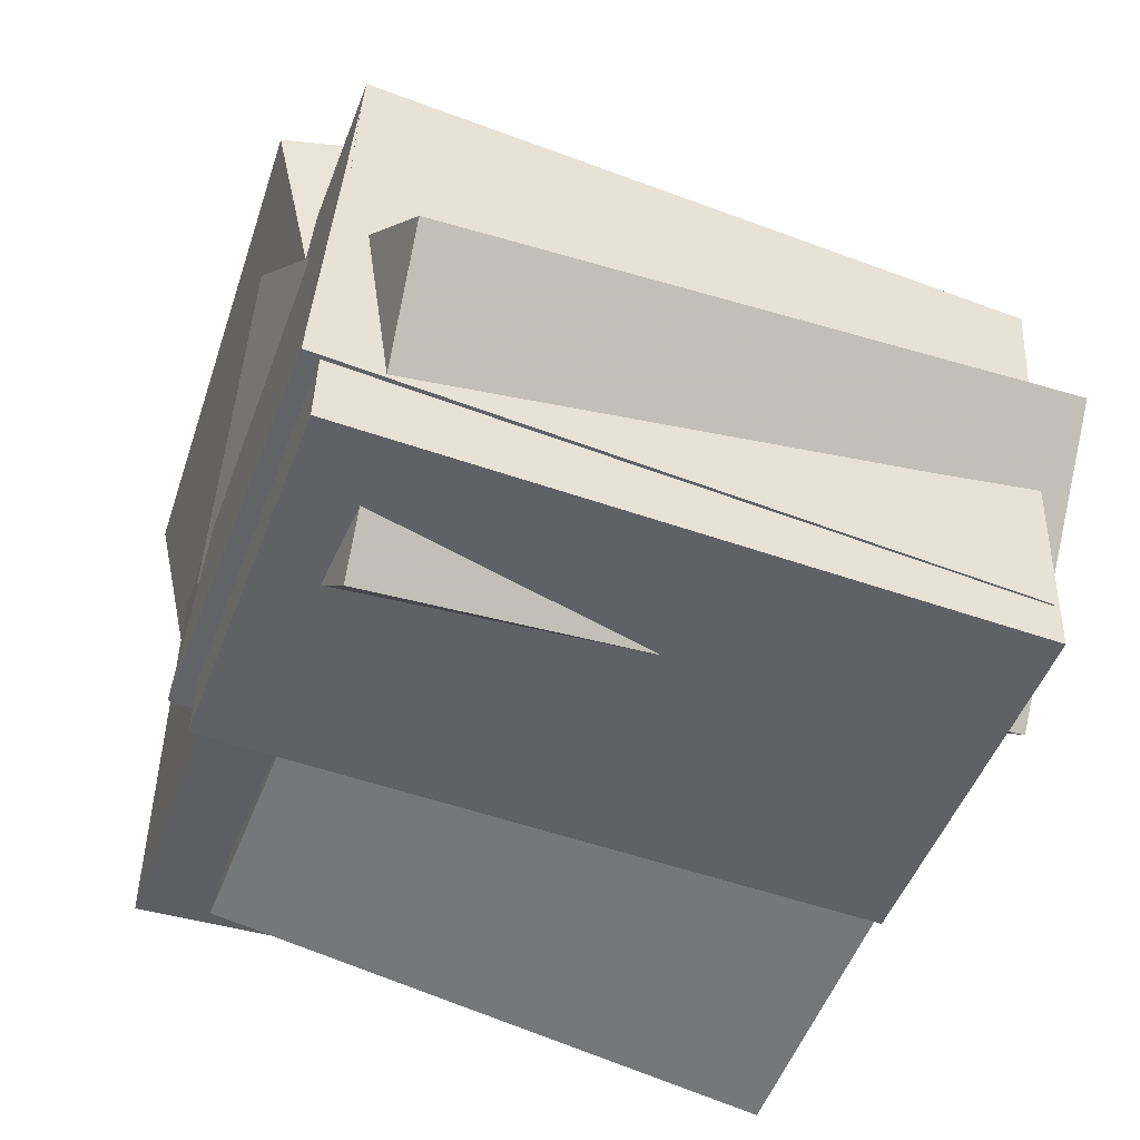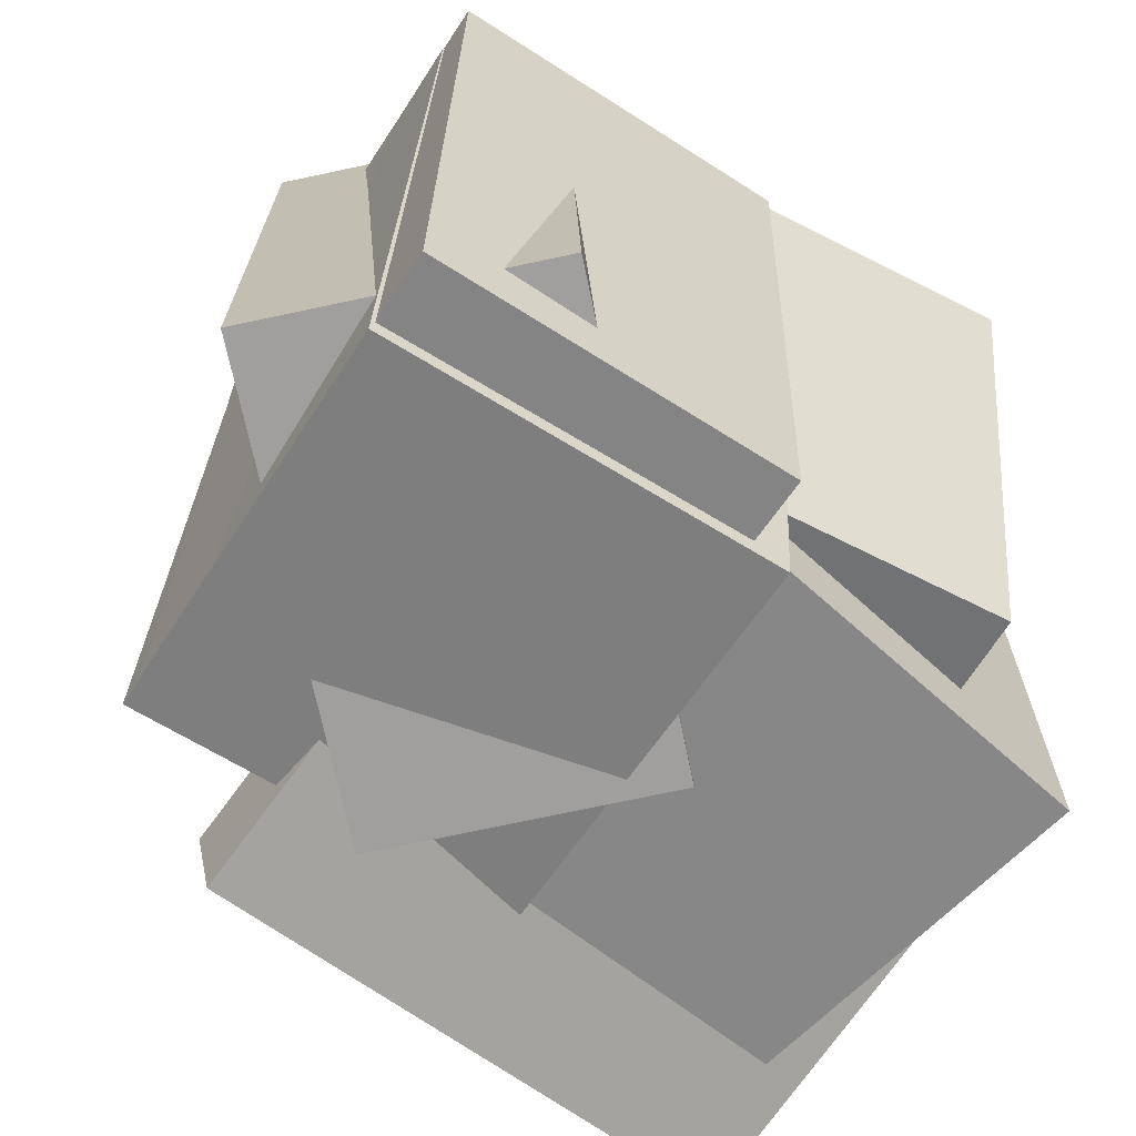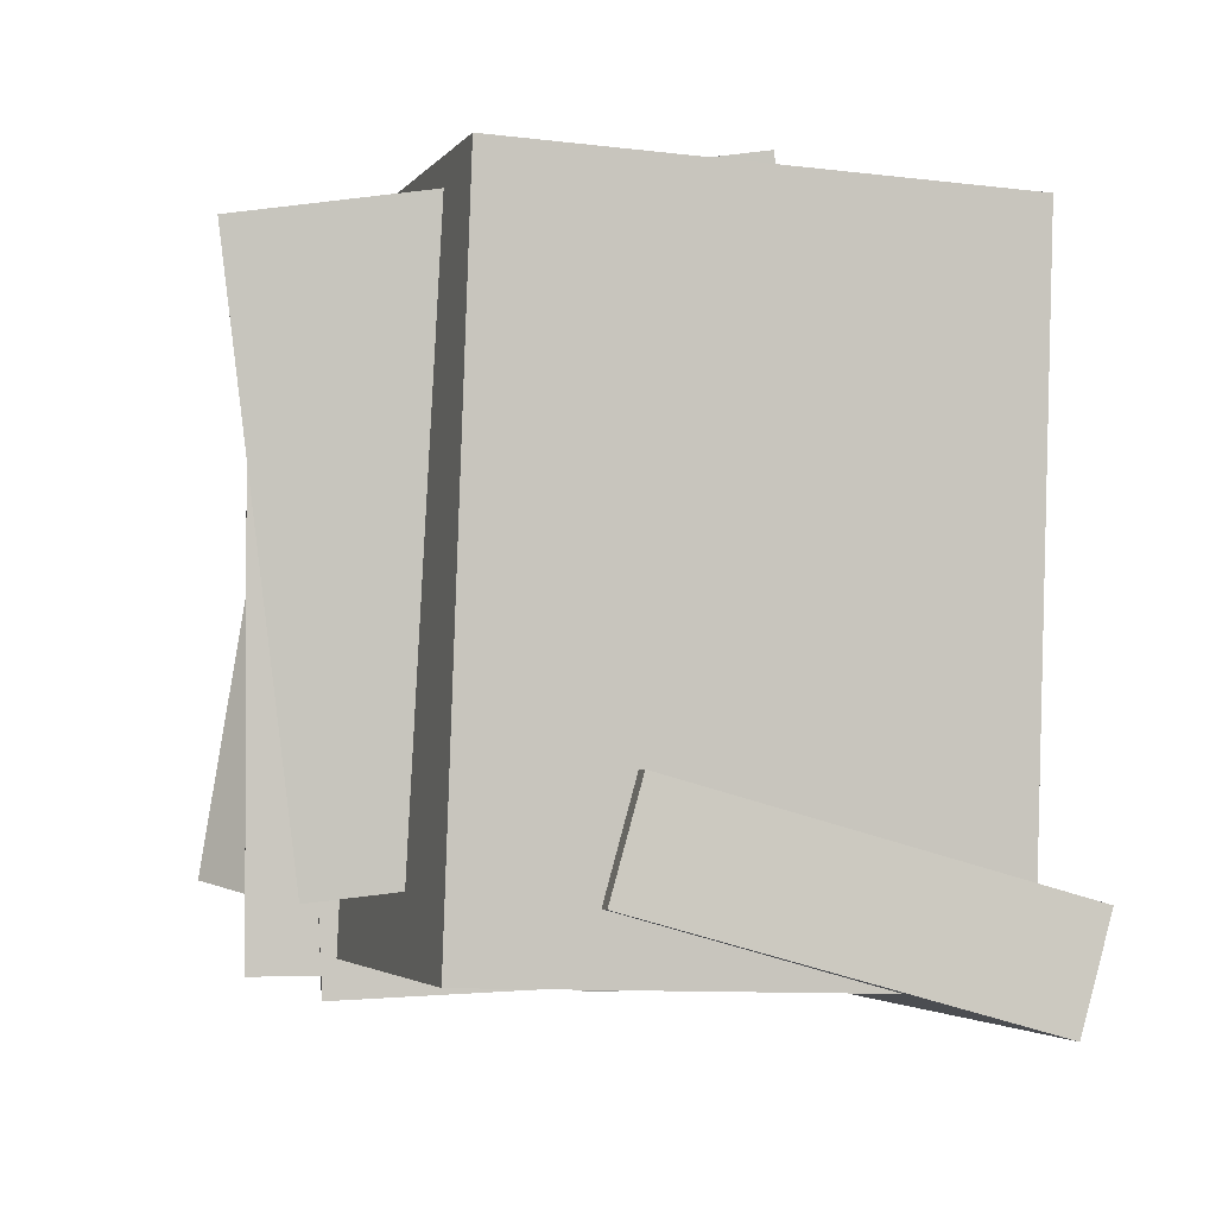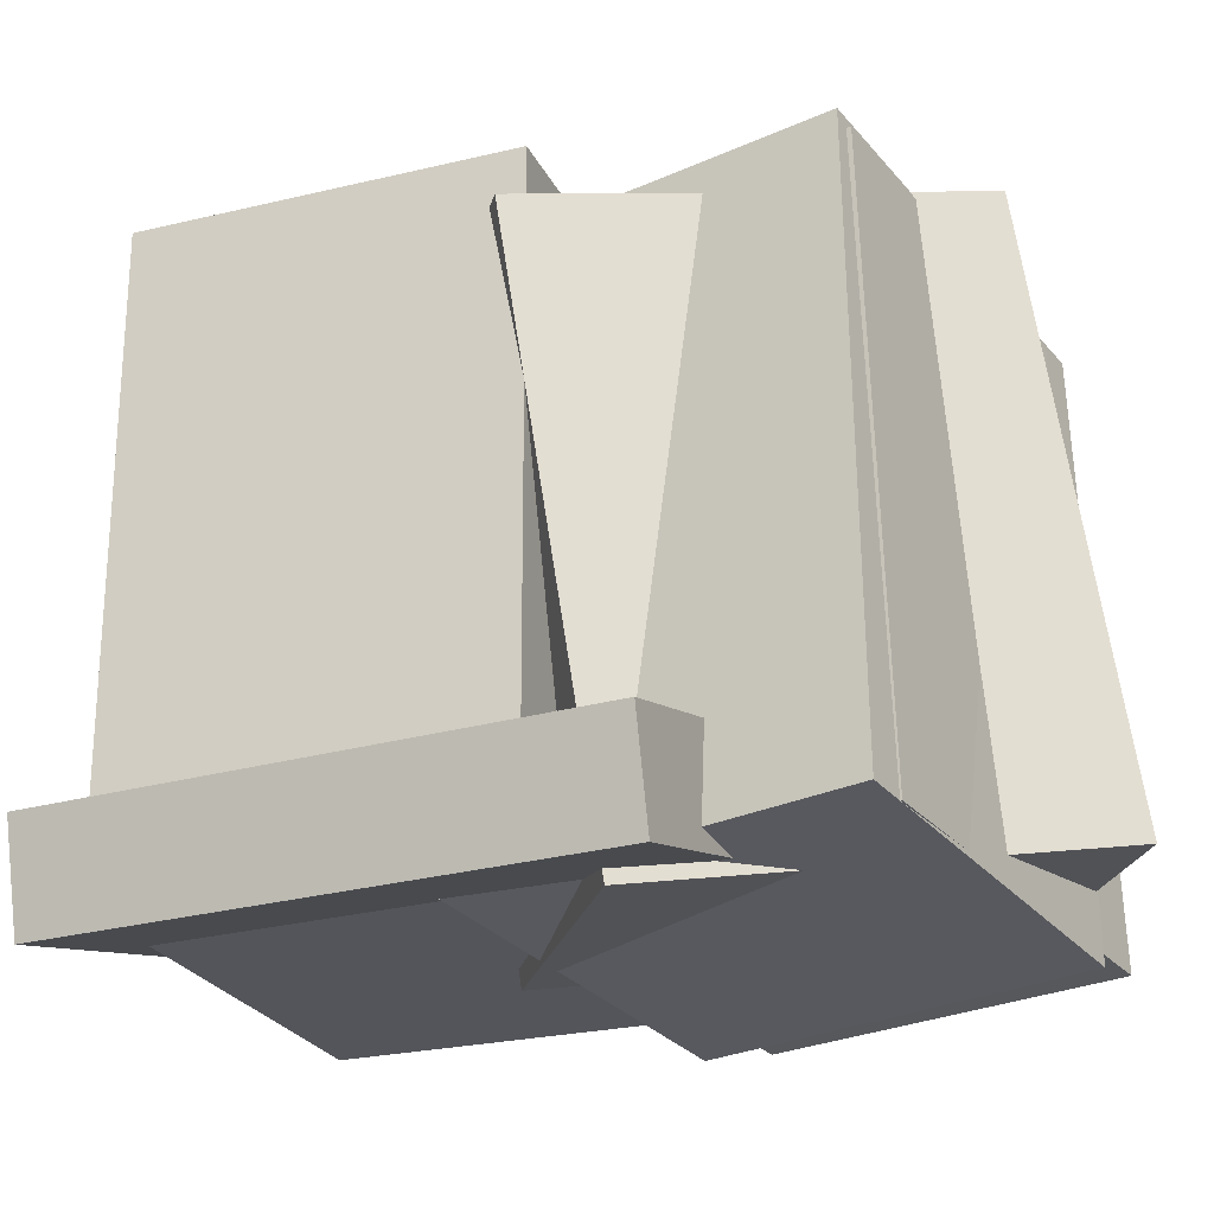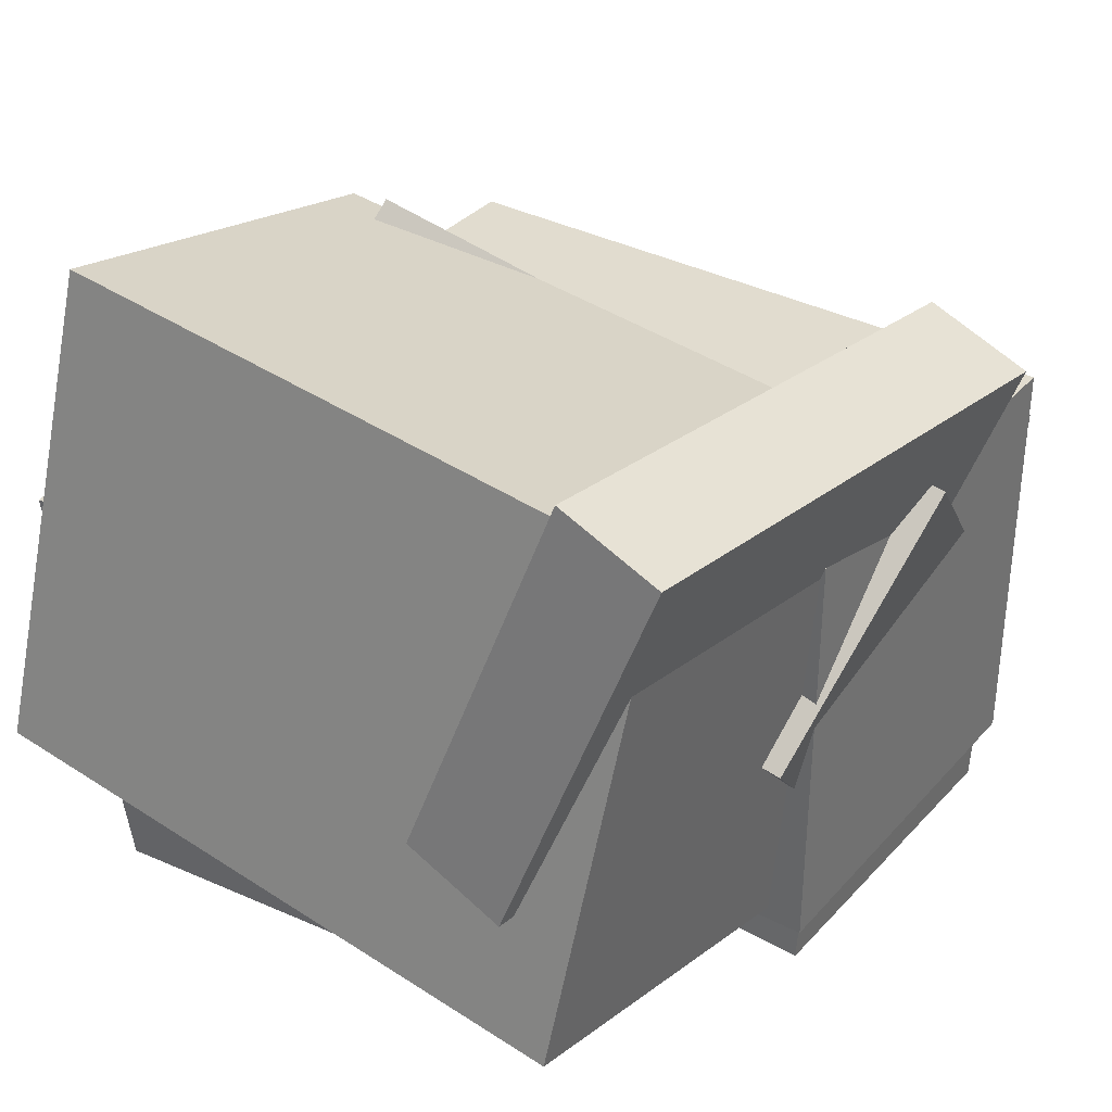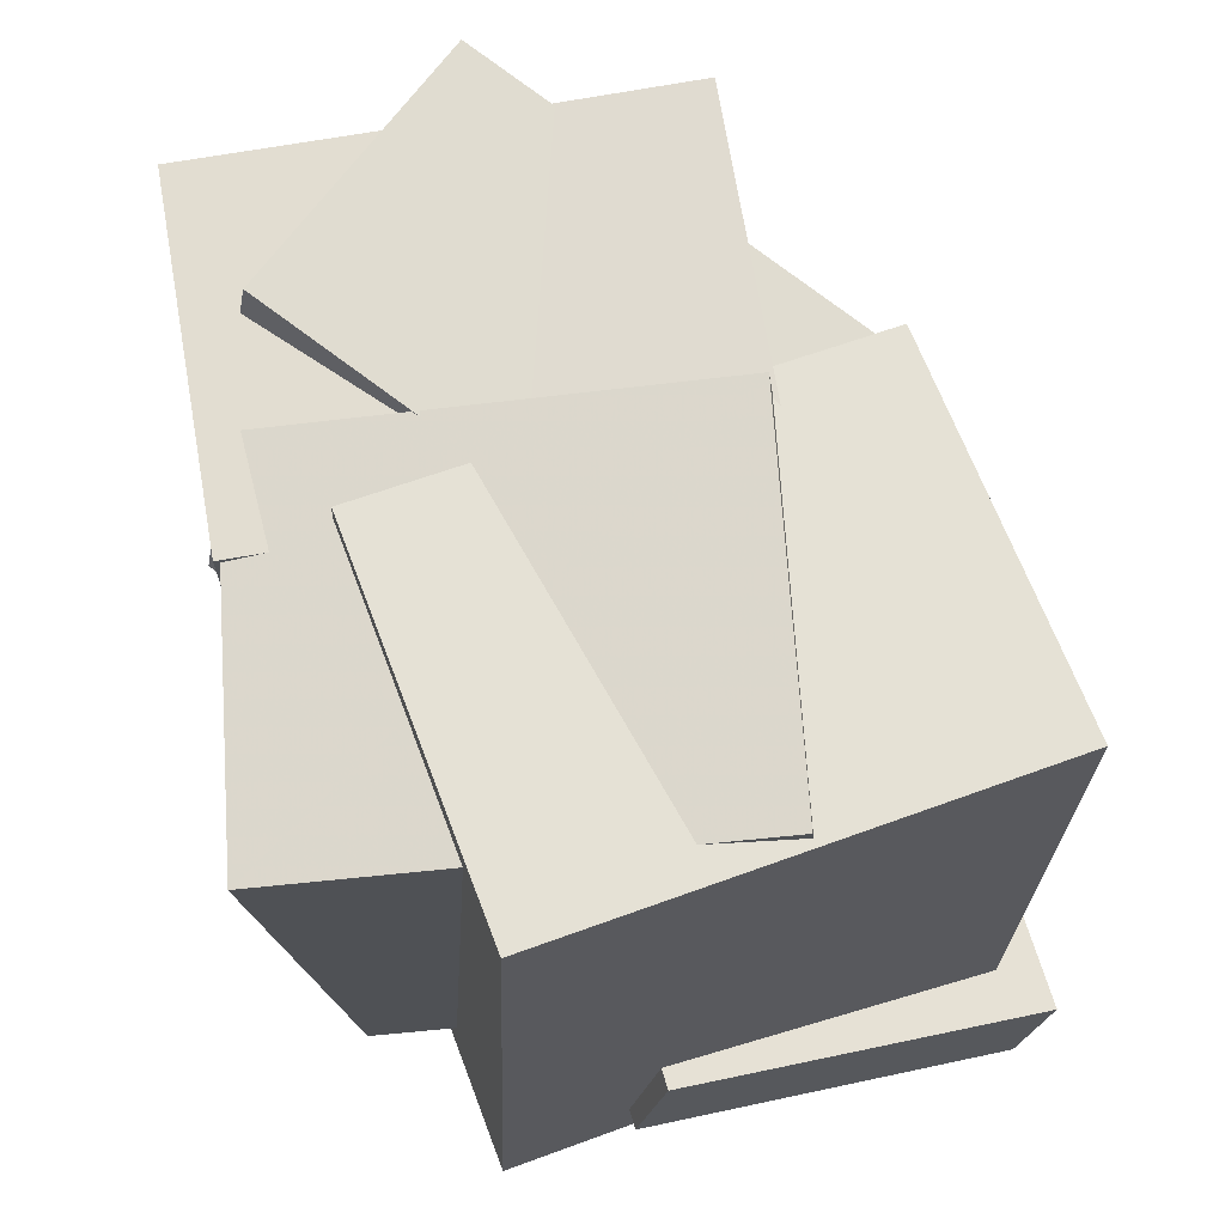
<metadata>
{"format":"obj","ext":"obj","renderer":"f3d","projection":"perspective","resolution":1024,"background":"white","views":[{"elev":-53.9,"azim":71.3,"up":"+Z"},{"elev":-61.0,"azim":151.7,"up":"+Y"},{"elev":-2.6,"azim":-92.4,"up":"+Y"},{"elev":-27.2,"azim":36.2,"up":"+Y"},{"elev":38.8,"azim":-53.2,"up":"+Z"},{"elev":67.0,"azim":-95.4,"up":"+Y"}]}
</metadata>
<code>
v -0.02182 -0.4423 -0.448
v 0.02686 -0.4411 0.1473
v -0.04438 0.4019 -0.4479
v 0.004299 0.4031 0.1474
v 0.4527 -0.4296 -0.4869
v 0.5014 -0.4284 0.1084
v 0.4302 0.4146 -0.4868
v 0.4788 0.4158 0.1085
f 1.0 7.0 5.0
f 1.0 3.0 7.0
f 1.0 4.0 3.0
f 1.0 2.0 4.0
f 3.0 8.0 7.0
f 3.0 4.0 8.0
f 5.0 7.0 8.0
f 5.0 8.0 6.0
f 1.0 5.0 6.0
f 1.0 6.0 2.0
f 2.0 6.0 8.0
f 2.0 8.0 4.0
v -0.5254 -0.4136 -0.2135
v -0.356 -0.4381 0.4085
v -0.5079 0.4425 -0.1846
v -0.3385 0.418 0.4374
v -0.02801 -0.4192 -0.3492
v 0.1414 -0.4437 0.2728
v -0.01047 0.4369 -0.3203
v 0.1589 0.4124 0.3017
f 9.0 15.0 13.0
f 9.0 11.0 15.0
f 9.0 12.0 11.0
f 9.0 10.0 12.0
f 11.0 16.0 15.0
f 11.0 12.0 16.0
f 13.0 15.0 16.0
f 13.0 16.0 14.0
f 9.0 13.0 14.0
f 9.0 14.0 10.0
f 10.0 14.0 16.0
f 10.0 16.0 12.0
v -0.3601 -0.3399 -0.3641
v -0.3788 -0.2711 0.2155
v -0.3933 0.3784 -0.4503
v -0.412 0.4471 0.1292
v 0.1362 -0.3154 -0.351
v 0.1176 -0.2466 0.2286
v 0.1031 0.4028 -0.4372
v 0.08439 0.4716 0.1423
f 17.0 23.0 21.0
f 17.0 19.0 23.0
f 17.0 20.0 19.0
f 17.0 18.0 20.0
f 19.0 24.0 23.0
f 19.0 20.0 24.0
f 21.0 23.0 24.0
f 21.0 24.0 22.0
f 17.0 21.0 22.0
f 17.0 22.0 18.0
f 18.0 22.0 24.0
f 18.0 24.0 20.0
v -0.111 -0.4531 -0.0577
v 0.192 -0.4749 0.1939
v -0.1661 0.3598 0.07901
v 0.1369 0.3381 0.3306
v 0.2915 -0.3458 -0.5331
v 0.5945 -0.3676 -0.2815
v 0.2364 0.4671 -0.3964
v 0.5395 0.4453 -0.1448
f 25.0 31.0 29.0
f 25.0 27.0 31.0
f 25.0 28.0 27.0
f 25.0 26.0 28.0
f 27.0 32.0 31.0
f 27.0 28.0 32.0
f 29.0 31.0 32.0
f 29.0 32.0 30.0
f 25.0 29.0 30.0
f 25.0 30.0 26.0
f 26.0 30.0 32.0
f 26.0 32.0 28.0
v -0.5069 -0.338 -0.04874
v -0.4164 -0.4805 0.4437
v -0.4967 -0.1982 -0.01017
v -0.4062 -0.3406 0.4823
v 0.2361 -0.3533 -0.1897
v 0.3266 -0.4957 0.3027
v 0.2462 -0.2134 -0.1512
v 0.3368 -0.3559 0.3413
f 33.0 39.0 37.0
f 33.0 35.0 39.0
f 33.0 36.0 35.0
f 33.0 34.0 36.0
f 35.0 40.0 39.0
f 35.0 36.0 40.0
f 37.0 39.0 40.0
f 37.0 40.0 38.0
f 33.0 37.0 38.0
f 33.0 38.0 34.0
f 34.0 38.0 40.0
f 34.0 40.0 36.0
v -0.06005 -0.4674 -0.3566
v -0.02388 -0.4424 0.2008
v -0.08938 0.3902 -0.3932
v -0.05322 0.4153 0.1641
v 0.4665 -0.4509 -0.3915
v 0.5027 -0.4258 0.1659
v 0.4372 0.4067 -0.4282
v 0.4734 0.4318 0.1292
f 41.0 47.0 45.0
f 41.0 43.0 47.0
f 41.0 44.0 43.0
f 41.0 42.0 44.0
f 43.0 48.0 47.0
f 43.0 44.0 48.0
f 45.0 47.0 48.0
f 45.0 48.0 46.0
f 41.0 45.0 46.0
f 41.0 46.0 42.0
f 42.0 46.0 48.0
f 42.0 48.0 44.0

</code>
